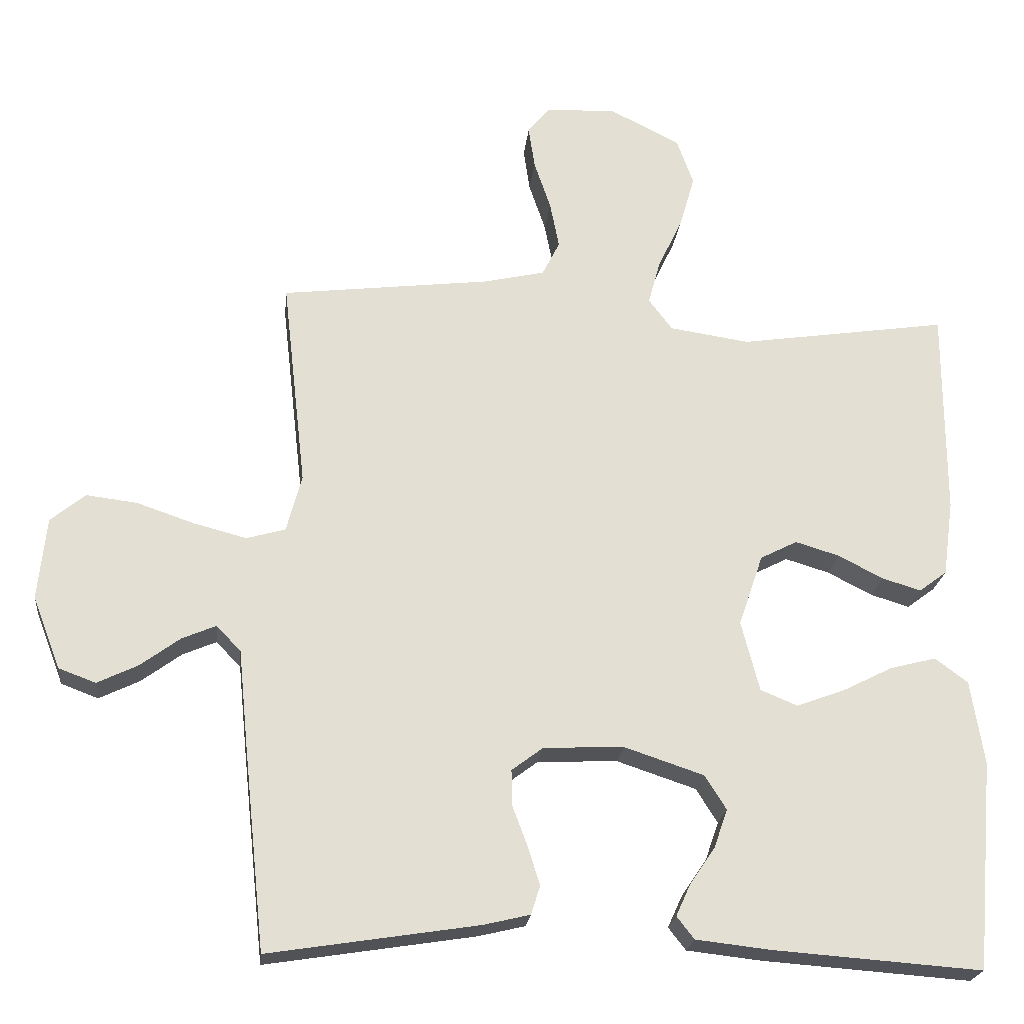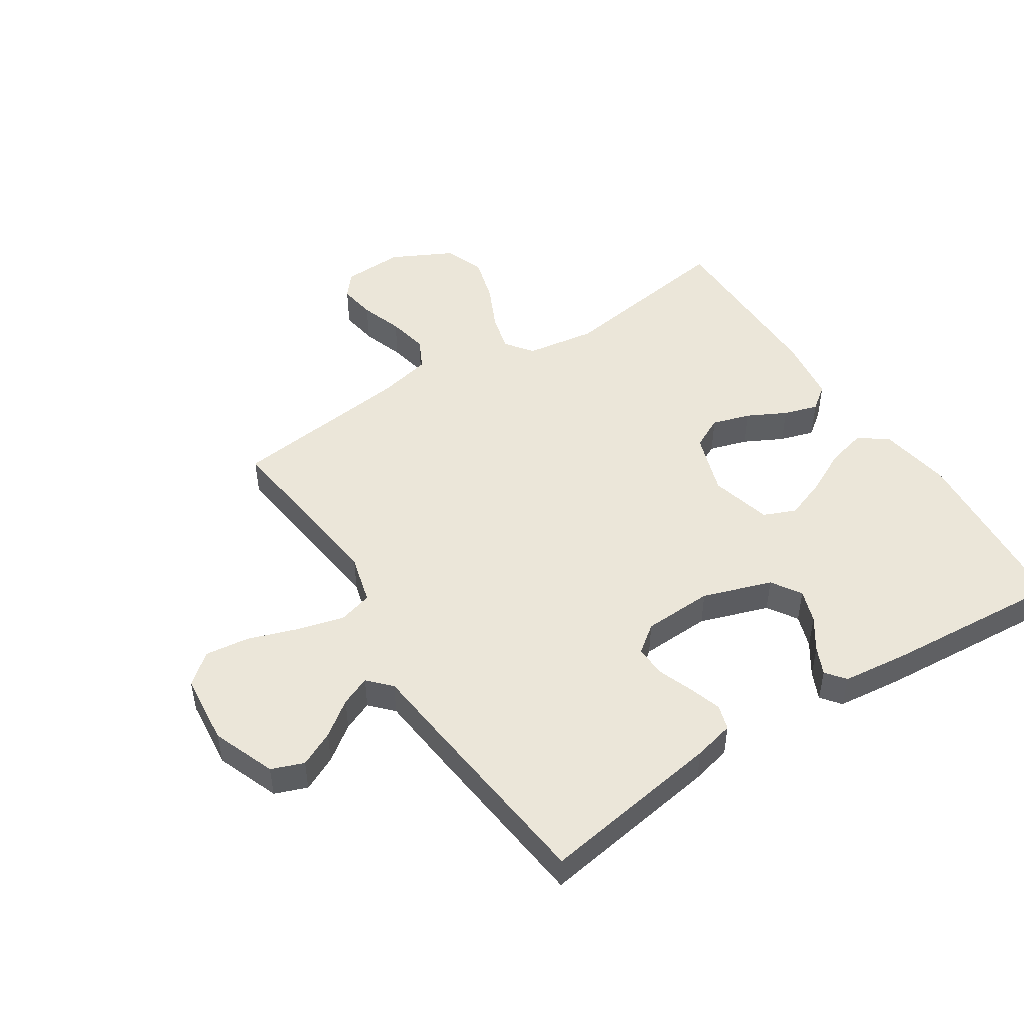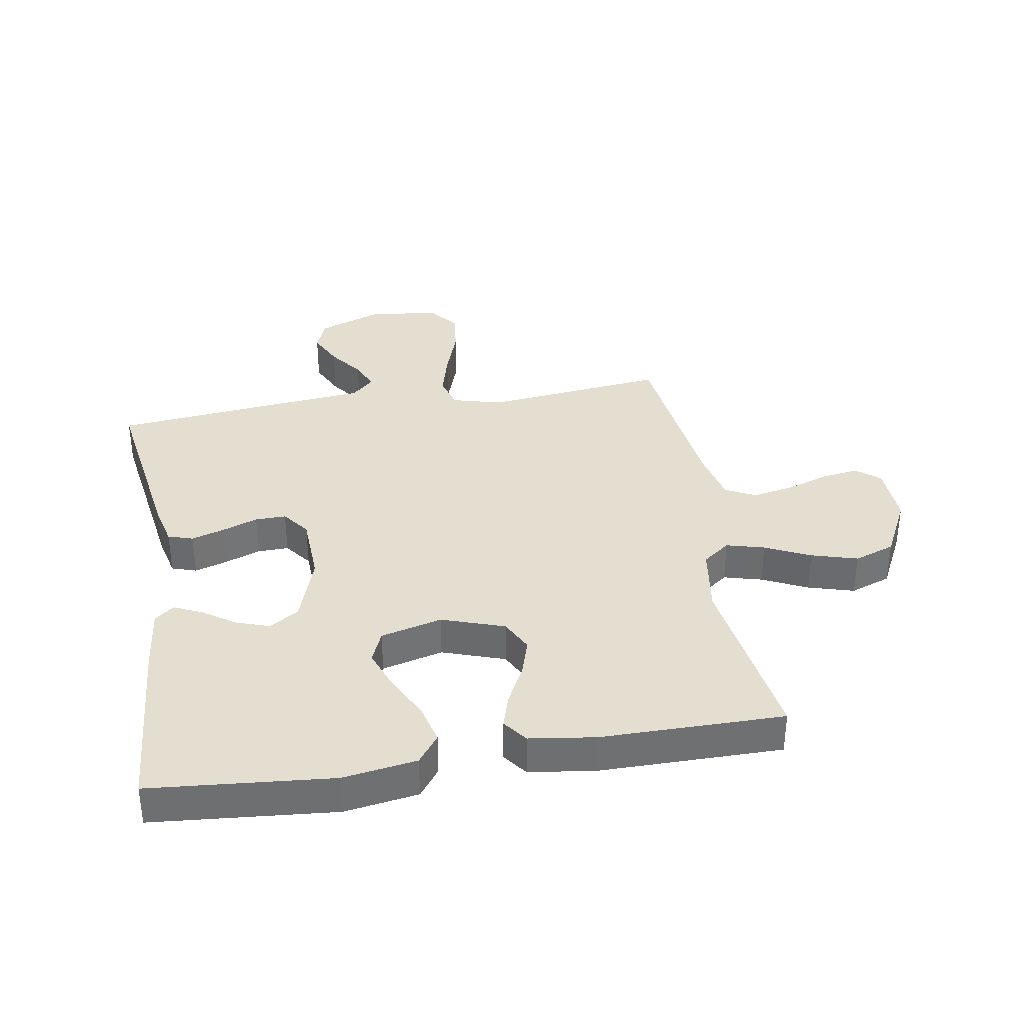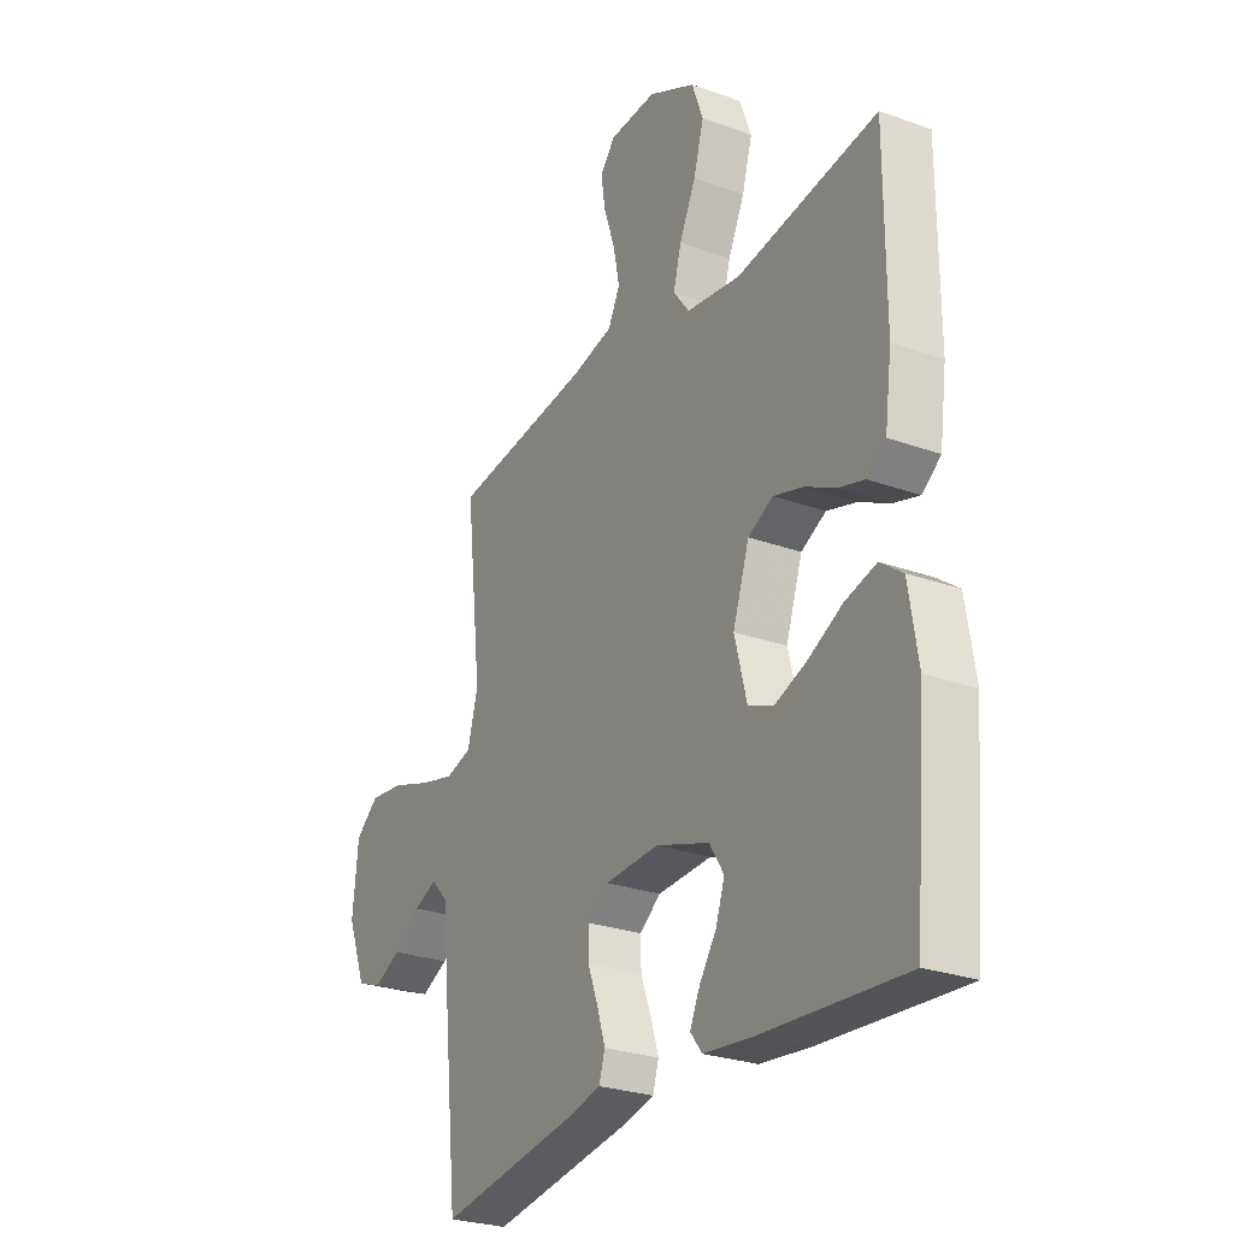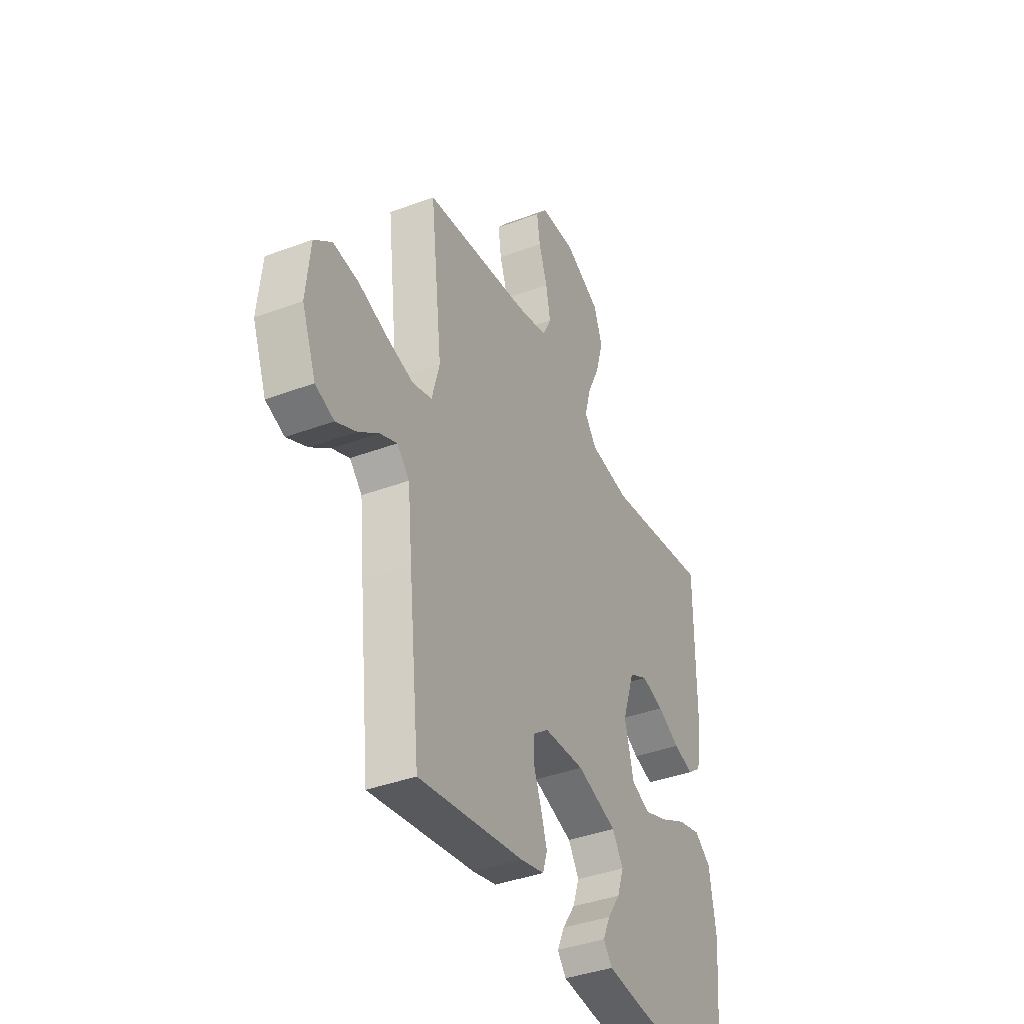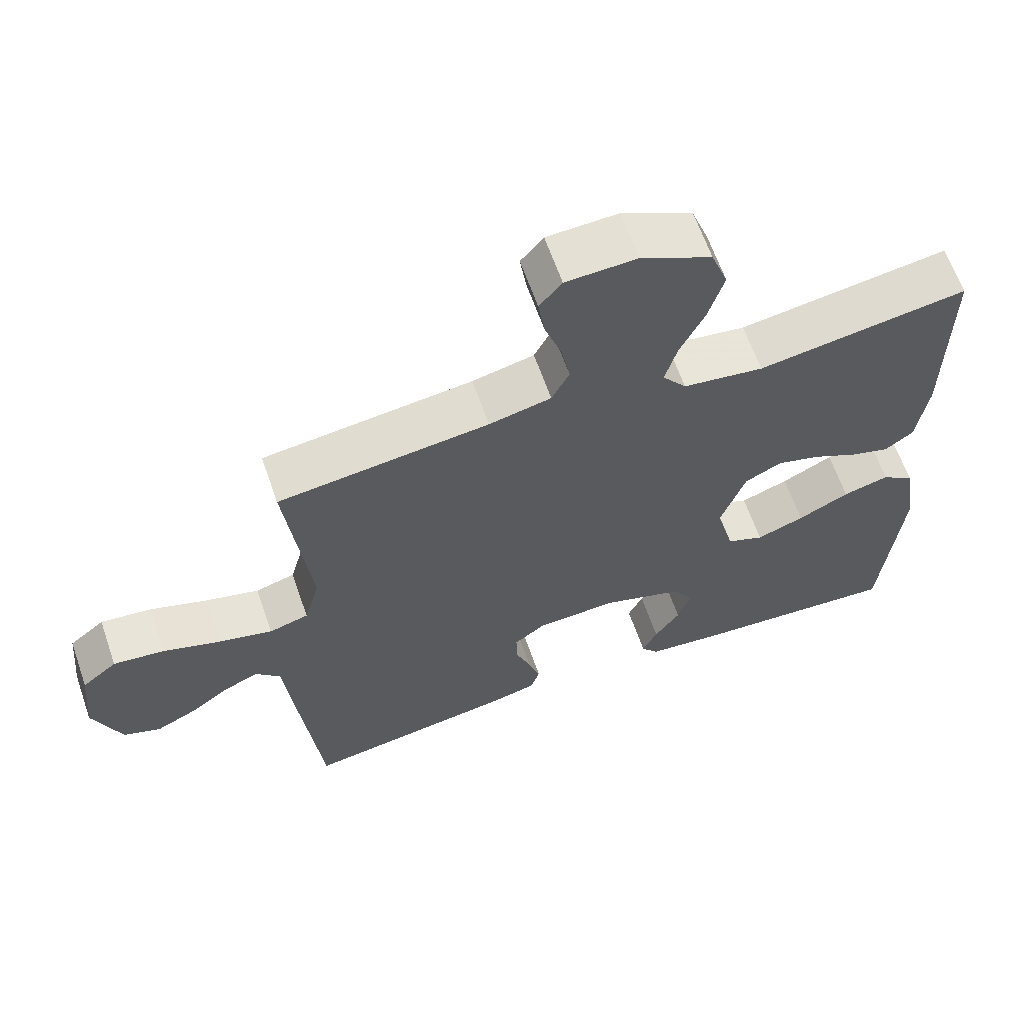
<metadata>
{"format":"obj","ext":"obj","renderer":"f3d","projection":"perspective","resolution":1024,"background":"white","views":[{"elev":-22.3,"azim":173.9,"up":"+Z"},{"elev":48.4,"azim":147.1,"up":"+Y"},{"elev":35.7,"azim":-99.4,"up":"+Y"},{"elev":-26.9,"azim":-119.2,"up":"+Z"},{"elev":-38.9,"azim":115.2,"up":"+Z"},{"elev":63.7,"azim":160.8,"up":"+Z"}]}
</metadata>
<code>
v 0.5 0.07 -0.5
v 0.2 0.07 -0.453
v 0.133 0.07 -0.437
v 0.12 0.07 -0.396
v 0.137 0.07 -0.342
v 0.159 0.07 -0.283
v 0.16 0.07 -0.232
v 0.115 0.07 -0.198
v 0 0.07 -0.193
v -0.114 0.07 -0.231
v -0.145 0.07 -0.28
v -0.126 0.07 -0.335
v -0.09 0.07 -0.388
v -0.069 0.07 -0.434
v -0.094 0.07 -0.466
v -0.2 0.07 -0.478
v -0.5 0.07 -0.5
v -0.526 0.07 -0.2
v -0.507 0.07 -0.079
v -0.46 0.07 -0.044
v -0.394 0.07 -0.061
v -0.321 0.07 -0.098
v -0.253 0.07 -0.123
v -0.2 0.07 -0.101
v -0.174 0.07 0
v -0.209 0.07 0.103
v -0.262 0.07 0.13
v -0.325 0.07 0.111
v -0.389 0.07 0.078
v -0.445 0.07 0.061
v -0.485 0.07 0.091
v -0.5 0.07 0.2
v -0.5 0.07 0.5
v -0.2 0.07 0.455
v -0.085 0.07 0.472
v -0.051 0.07 0.517
v -0.068 0.07 0.58
v -0.103 0.07 0.654
v -0.125 0.07 0.73
v -0.101 0.07 0.797
v 0 0.07 0.848
v 0.101 0.07 0.844
v 0.133 0.07 0.805
v 0.124 0.07 0.744
v 0.1 0.07 0.673
v 0.087 0.07 0.606
v 0.112 0.07 0.556
v 0.2 0.07 0.536
v 0.5 0.07 0.5
v 0.466 0.07 0.2
v 0.488 0.07 0.118
v 0.544 0.07 0.102
v 0.62 0.07 0.122
v 0.702 0.07 0.15
v 0.775 0.07 0.159
v 0.825 0.07 0.118
v 0.837 0.07 0
v 0.797 0.07 -0.104
v 0.744 0.07 -0.124
v 0.686 0.07 -0.096
v 0.629 0.07 -0.054
v 0.58 0.07 -0.033
v 0.545 0.07 -0.07
v 0.532 0.07 -0.2
v 0.5 0 -0.5
v 0.2 0 -0.453
v 0.133 0 -0.437
v 0.12 0 -0.396
v 0.137 0 -0.342
v 0.159 0 -0.283
v 0.16 0 -0.232
v 0.115 0 -0.198
v 0 0 -0.193
v -0.114 0 -0.231
v -0.145 0 -0.28
v -0.126 0 -0.335
v -0.09 0 -0.388
v -0.069 0 -0.434
v -0.094 0 -0.466
v -0.2 0 -0.478
v -0.5 0 -0.5
v -0.526 0 -0.2
v -0.507 0 -0.079
v -0.46 0 -0.044
v -0.394 0 -0.061
v -0.321 0 -0.098
v -0.253 0 -0.123
v -0.2 0 -0.101
v -0.174 0 0
v -0.209 0 0.103
v -0.262 0 0.13
v -0.325 0 0.111
v -0.389 0 0.078
v -0.445 0 0.061
v -0.485 0 0.091
v -0.5 0 0.2
v -0.5 0 0.5
v -0.2 0 0.455
v -0.085 0 0.472
v -0.051 0 0.517
v -0.068 0 0.58
v -0.103 0 0.654
v -0.125 0 0.73
v -0.101 0 0.797
v 0 0 0.848
v 0.101 0 0.844
v 0.133 0 0.805
v 0.124 0 0.744
v 0.1 0 0.673
v 0.087 0 0.606
v 0.112 0 0.556
v 0.2 0 0.536
v 0.5 0 0.5
v 0.466 0 0.2
v 0.488 0 0.118
v 0.544 0 0.102
v 0.62 0 0.122
v 0.702 0 0.15
v 0.775 0 0.159
v 0.825 0 0.118
v 0.837 0 0
v 0.797 0 -0.104
v 0.744 0 -0.124
v 0.686 0 -0.096
v 0.629 0 -0.054
v 0.58 0 -0.033
v 0.545 0 -0.07
v 0.532 0 -0.2
f 4 5 6
f 3 4 6
f 2 3 6
f 1 2 6
f 64 1 6
f 63 64 6
f 62 63 6 7
f 59 60 61
f 58 59 61
f 57 58 61
f 56 57 61
f 55 56 61
f 54 55 61
f 53 54 61
f 52 53 61 62
f 62 7 8
f 52 62 8
f 51 52 8
f 48 49 50
f 51 8 9
f 50 51 9
f 48 50 9
f 47 48 9
f 43 44 45
f 42 43 45
f 41 42 45
f 40 41 45
f 39 40 45
f 38 39 45
f 37 38 45
f 36 37 45 46
f 47 9 10
f 46 47 10
f 36 46 10
f 35 36 10
f 32 33 34
f 31 32 34
f 30 31 34
f 29 30 34
f 28 29 34
f 27 28 34 35
f 20 21 22
f 19 20 22
f 18 19 22
f 17 18 22
f 16 17 22
f 15 16 22
f 14 15 22
f 13 14 22
f 12 13 22
f 11 12 22 23
f 10 11 23 24
f 26 27 35
f 25 26 35
f 25 35 10
f 10 24 25
f 70 69 68
f 70 68 67
f 70 67 66
f 70 66 65
f 70 65 128
f 70 128 127
f 71 70 127 126
f 125 124 123
f 125 123 122
f 125 122 121
f 125 121 120
f 125 120 119
f 125 119 118
f 125 118 117
f 126 125 117 116
f 72 71 126
f 72 126 116
f 72 116 115
f 114 113 112
f 73 72 115
f 73 115 114
f 73 114 112
f 73 112 111
f 109 108 107
f 109 107 106
f 109 106 105
f 109 105 104
f 109 104 103
f 109 103 102
f 109 102 101
f 110 109 101 100
f 74 73 111
f 74 111 110
f 74 110 100
f 74 100 99
f 98 97 96
f 98 96 95
f 98 95 94
f 98 94 93
f 98 93 92
f 99 98 92 91
f 86 85 84
f 86 84 83
f 86 83 82
f 86 82 81
f 86 81 80
f 86 80 79
f 86 79 78
f 86 78 77
f 86 77 76
f 87 86 76 75
f 88 87 75 74
f 99 91 90
f 99 90 89
f 74 99 89
f 89 88 74
f 1 65 66 2
f 2 66 67 3
f 3 67 68 4
f 4 68 69 5
f 5 69 70 6
f 6 70 71 7
f 7 71 72 8
f 8 72 73 9
f 9 73 74 10
f 10 74 75 11
f 11 75 76 12
f 12 76 77 13
f 13 77 78 14
f 14 78 79 15
f 15 79 80 16
f 16 80 81 17
f 17 81 82 18
f 18 82 83 19
f 19 83 84 20
f 20 84 85 21
f 21 85 86 22
f 22 86 87 23
f 23 87 88 24
f 24 88 89 25
f 25 89 90 26
f 26 90 91 27
f 27 91 92 28
f 28 92 93 29
f 29 93 94 30
f 30 94 95 31
f 31 95 96 32
f 32 96 97 33
f 33 97 98 34
f 34 98 99 35
f 35 99 100 36
f 36 100 101 37
f 37 101 102 38
f 38 102 103 39
f 39 103 104 40
f 40 104 105 41
f 41 105 106 42
f 42 106 107 43
f 43 107 108 44
f 44 108 109 45
f 45 109 110 46
f 46 110 111 47
f 47 111 112 48
f 48 112 113 49
f 49 113 114 50
f 50 114 115 51
f 51 115 116 52
f 52 116 117 53
f 53 117 118 54
f 54 118 119 55
f 55 119 120 56
f 56 120 121 57
f 57 121 122 58
f 58 122 123 59
f 59 123 124 60
f 60 124 125 61
f 61 125 126 62
f 62 126 127 63
f 63 127 128 64
f 64 128 65 1

</code>
